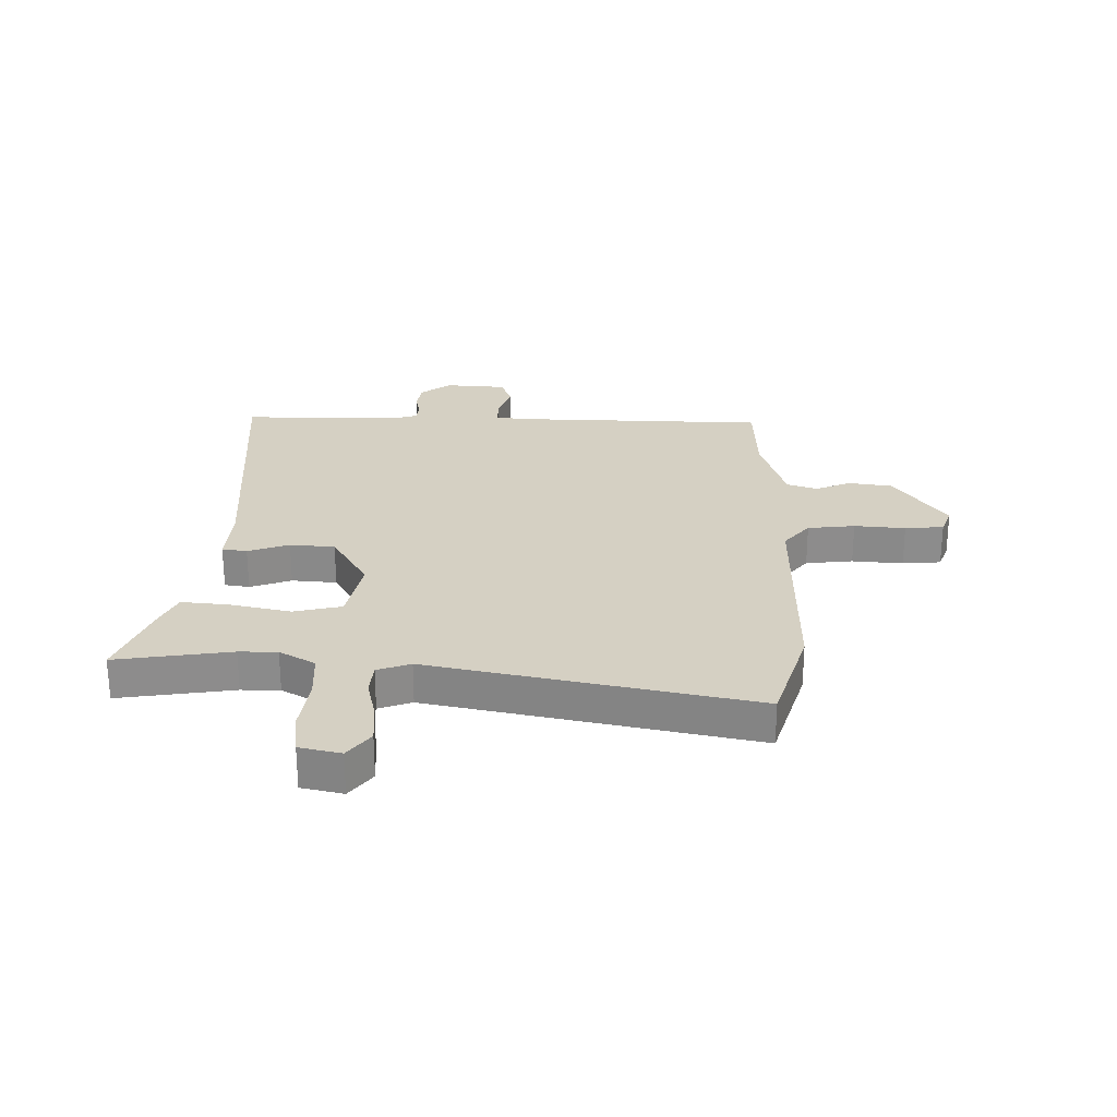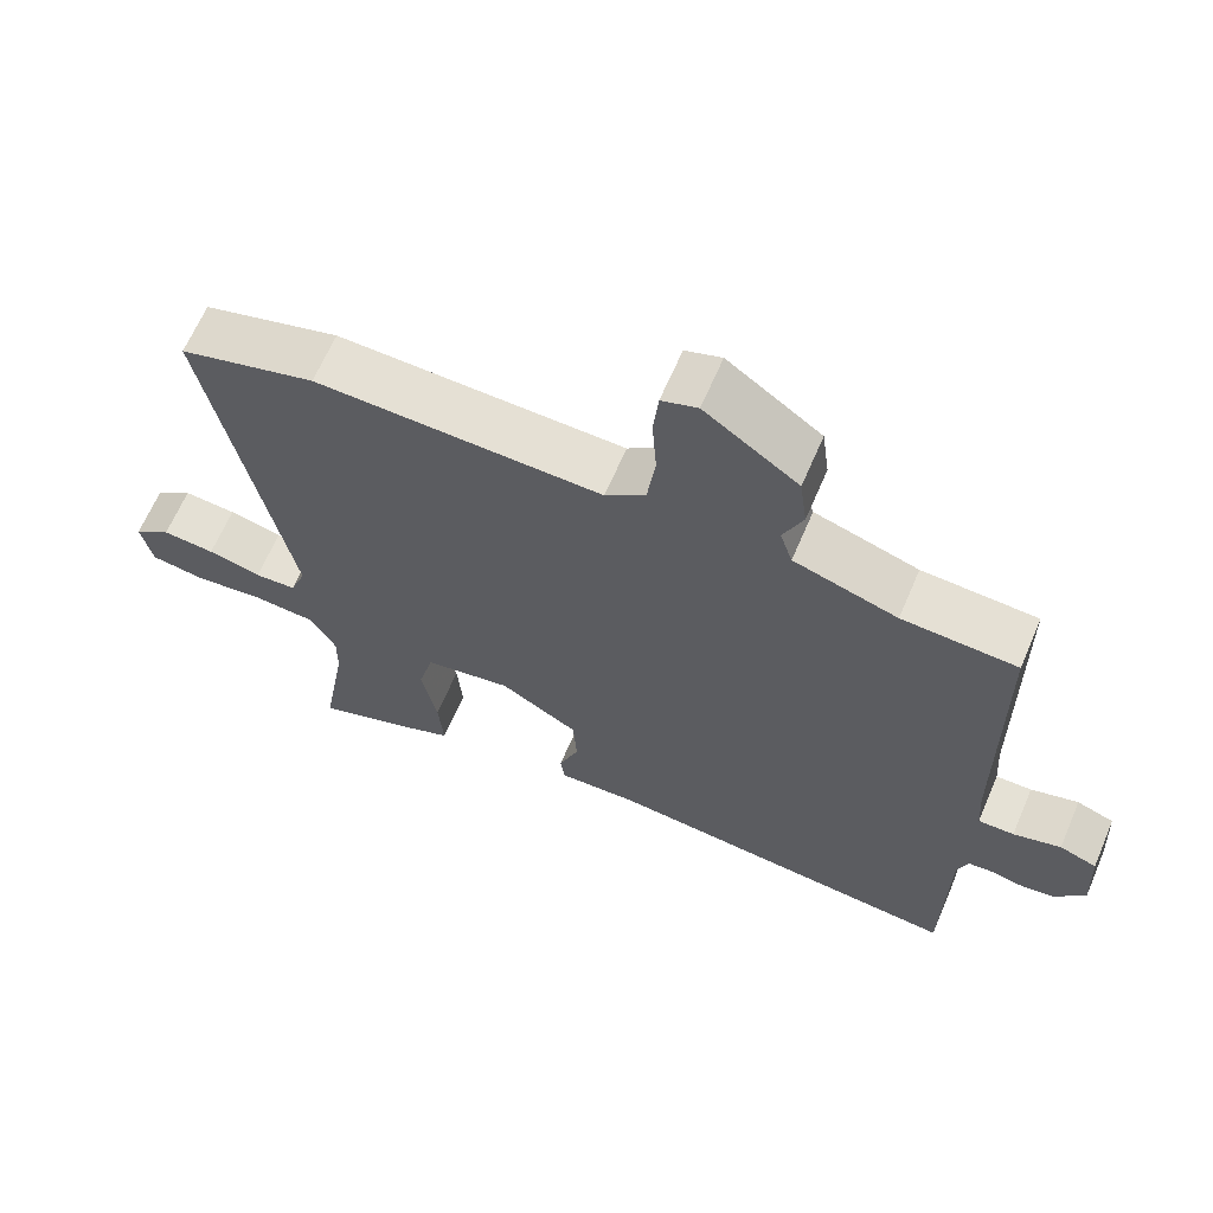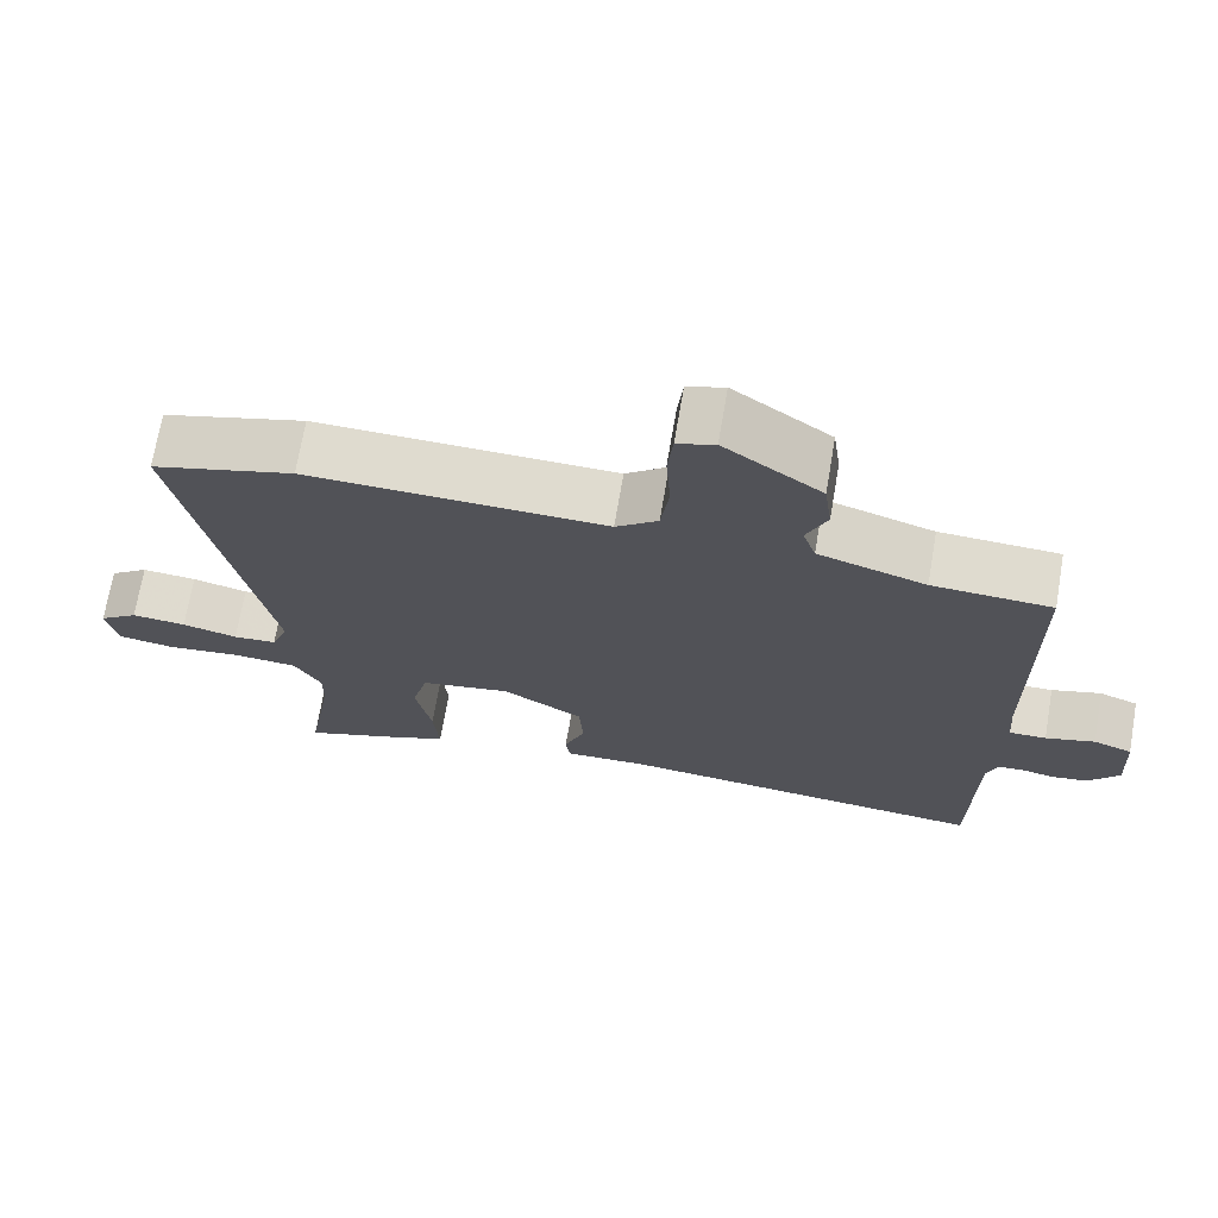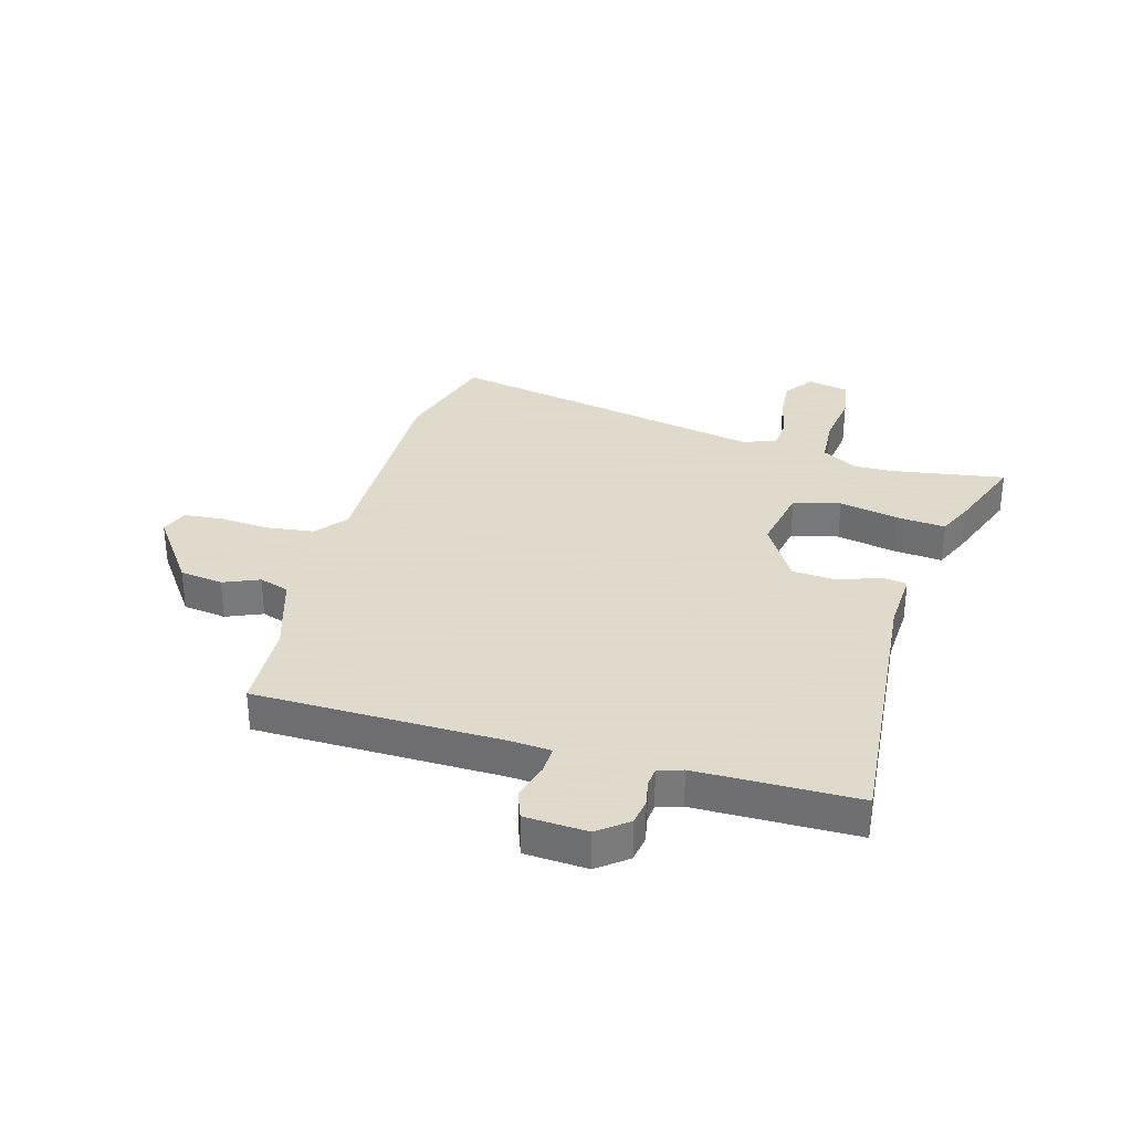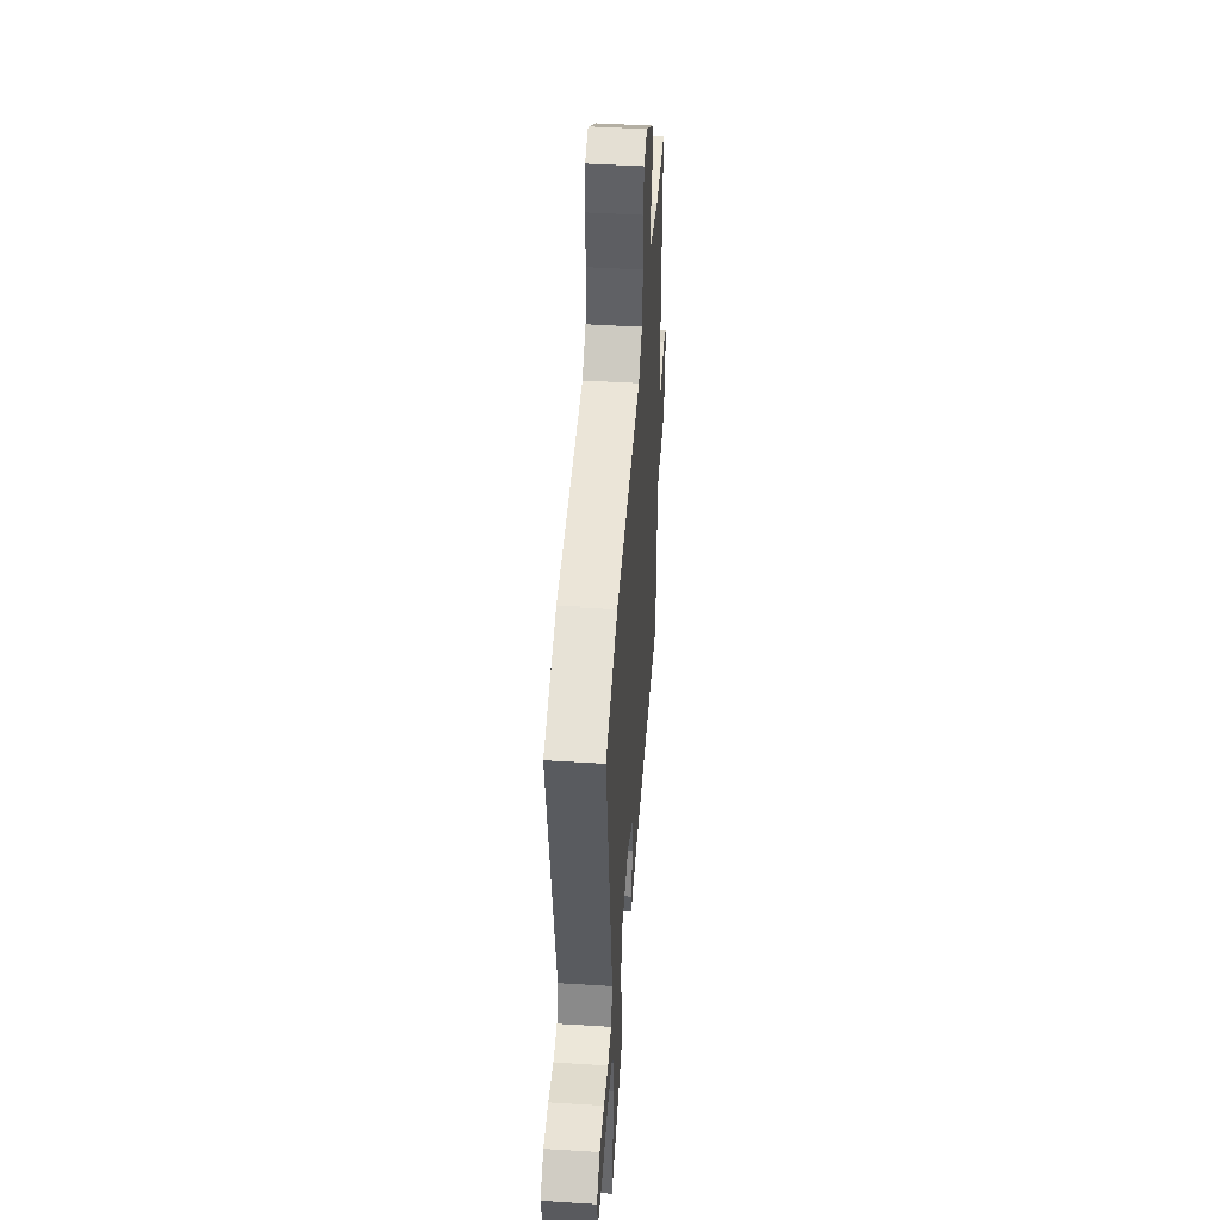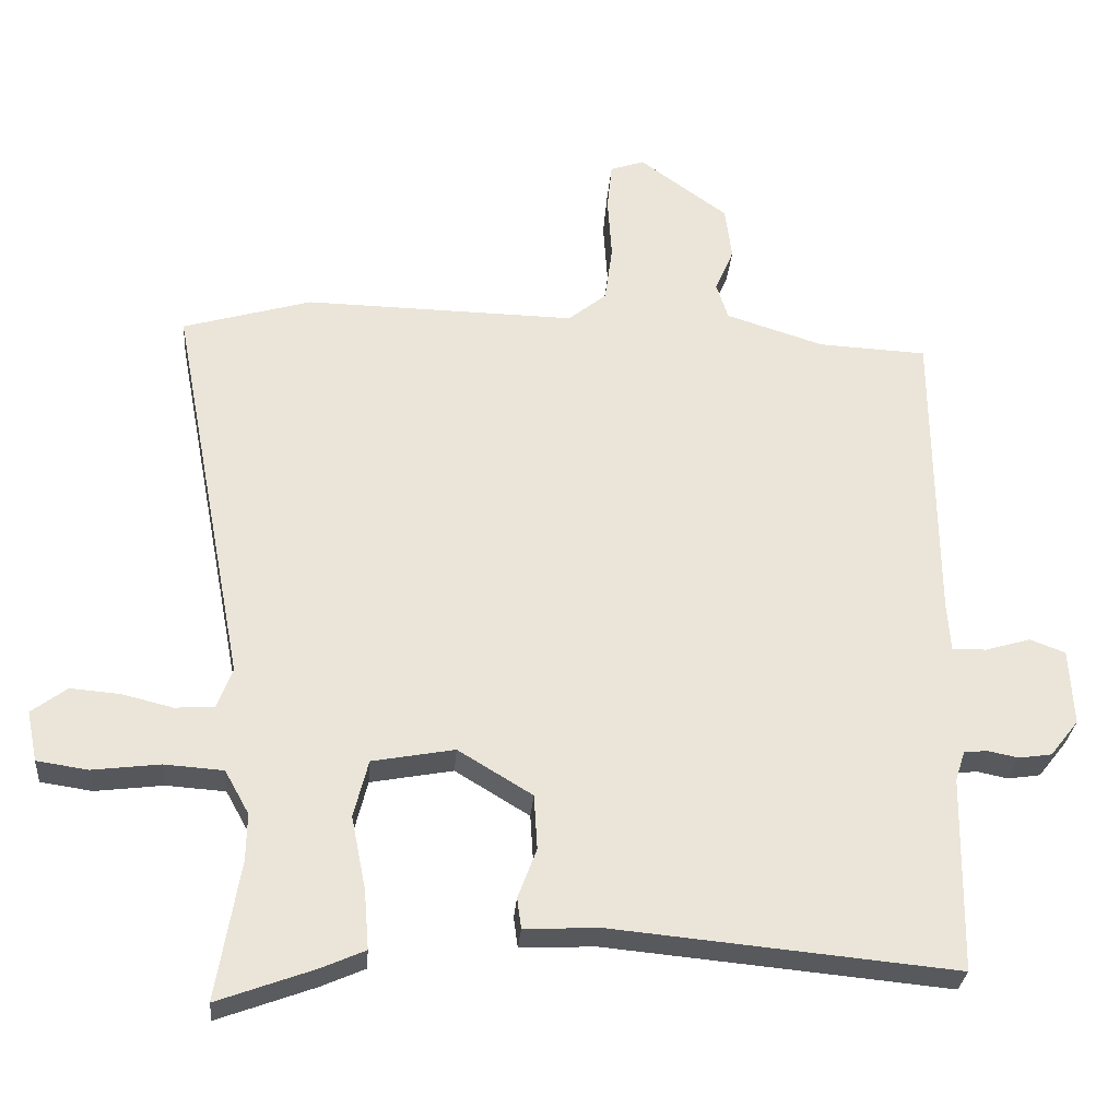
<metadata>
{"format":"obj","ext":"obj","renderer":"f3d","projection":"perspective","resolution":1024,"background":"white","views":[{"elev":26.1,"azim":-88.1,"up":"+Y"},{"elev":65.1,"azim":23.2,"up":"+Z"},{"elev":70.5,"azim":9.7,"up":"+Z"},{"elev":32.4,"azim":106.1,"up":"+Y"},{"elev":46.8,"azim":-86.0,"up":"+Z"},{"elev":-29.1,"azim":-4.6,"up":"+Z"}]}
</metadata>
<code>
v 0.493 0.07 -0.516
v -0.001 0.07 -0.469
v -0.109 0.07 -0.474
v -0.115 0.07 -0.43
v -0.088 0.07 -0.358
v -0.093 0.07 -0.279
v -0.2 0.07 -0.214
v -0.319 0.07 -0.236
v -0.34 0.07 -0.319
v -0.319 0.07 -0.424
v -0.312 0.07 -0.51
v -0.376 0.07 -0.538
v -0.515 0.07 -0.589
v -0.481 0.07 -0.387
v -0.48 0.07 -0.32
v -0.515 0.07 -0.257
v -0.6 0.07 -0.251
v -0.698 0.07 -0.263
v -0.772 0.07 -0.252
v -0.787 0.07 -0.179
v -0.736 0.07 -0.141
v -0.664 0.07 -0.147
v -0.591 0.07 -0.165
v -0.534 0.07 -0.161
v -0.512 0.07 -0.103
v -0.62 0.07 0.465
v -0.434 0.07 0.519
v -0.043 0.07 0.511
v 0.012 0.07 0.555
v 0.023 0.07 0.638
v 0.017 0.07 0.728
v 0.024 0.07 0.796
v 0.073 0.07 0.813
v 0.2 0.07 0.721
v 0.21 0.07 0.645
v 0.183 0.07 0.582
v 0.2 0.07 0.529
v 0.341 0.07 0.484
v 0.497 0.07 0.476
v 0.501 0.07 0.042
v 0.506 0.07 -0.029
v 0.555 0.07 -0.028
v 0.62 0.07 -0.009
v 0.671 0.07 -0.028
v 0.677 0.07 -0.138
v 0.636 0.07 -0.19
v 0.589 0.07 -0.197
v 0.545 0.07 -0.188
v 0.511 0.07 -0.191
v 0.497 0.07 -0.234
v 0.493 0 -0.516
v -0.001 0 -0.469
v -0.109 0 -0.474
v -0.115 0 -0.43
v -0.088 0 -0.358
v -0.093 0 -0.279
v -0.2 0 -0.214
v -0.319 0 -0.236
v -0.34 0 -0.319
v -0.319 0 -0.424
v -0.312 0 -0.51
v -0.376 0 -0.538
v -0.515 0 -0.589
v -0.481 0 -0.387
v -0.48 0 -0.32
v -0.515 0 -0.257
v -0.6 0 -0.251
v -0.698 0 -0.263
v -0.772 0 -0.252
v -0.787 0 -0.179
v -0.736 0 -0.141
v -0.664 0 -0.147
v -0.591 0 -0.165
v -0.534 0 -0.161
v -0.512 0 -0.103
v -0.62 0 0.465
v -0.434 0 0.519
v -0.043 0 0.511
v 0.012 0 0.555
v 0.023 0 0.638
v 0.017 0 0.728
v 0.024 0 0.796
v 0.073 0 0.813
v 0.2 0 0.721
v 0.21 0 0.645
v 0.183 0 0.582
v 0.2 0 0.529
v 0.341 0 0.484
v 0.497 0 0.476
v 0.501 0 0.042
v 0.506 0 -0.029
v 0.555 0 -0.028
v 0.62 0 -0.009
v 0.671 0 -0.028
v 0.677 0 -0.138
v 0.636 0 -0.19
v 0.589 0 -0.197
v 0.545 0 -0.188
v 0.511 0 -0.191
v 0.497 0 -0.234
f 46 47 48
f 45 46 48
f 44 45 48
f 43 44 48
f 42 43 48
f 41 42 48 49
f 40 41 49 50
f 38 39 40 50
f 34 35 36
f 33 34 36
f 32 33 36
f 31 32 36
f 30 31 36
f 29 30 36 37
f 50 1 2
f 38 50 2
f 37 38 2
f 29 37 2
f 28 29 2
f 21 22 23
f 20 21 23
f 19 20 23
f 18 19 23
f 17 18 23
f 16 17 23 24
f 15 16 24 25
f 12 13 14
f 11 12 14
f 10 11 14
f 9 10 14
f 8 9 14 15
f 2 3 4 5
f 2 5 6
f 28 2 6
f 25 26 27 28
f 8 15 25 28
f 7 8 28
f 6 7 28
f 98 97 96
f 98 96 95
f 98 95 94
f 98 94 93
f 98 93 92
f 99 98 92 91
f 100 99 91 90
f 100 90 89 88
f 86 85 84
f 86 84 83
f 86 83 82
f 86 82 81
f 86 81 80
f 87 86 80 79
f 52 51 100
f 52 100 88
f 52 88 87
f 52 87 79
f 52 79 78
f 73 72 71
f 73 71 70
f 73 70 69
f 73 69 68
f 73 68 67
f 74 73 67 66
f 75 74 66 65
f 64 63 62
f 64 62 61
f 64 61 60
f 64 60 59
f 65 64 59 58
f 55 54 53 52
f 56 55 52
f 56 52 78
f 78 77 76 75
f 78 75 65 58
f 78 58 57
f 78 57 56
f 1 51 52 2
f 2 52 53 3
f 3 53 54 4
f 4 54 55 5
f 5 55 56 6
f 6 56 57 7
f 7 57 58 8
f 8 58 59 9
f 9 59 60 10
f 10 60 61 11
f 11 61 62 12
f 12 62 63 13
f 13 63 64 14
f 14 64 65 15
f 15 65 66 16
f 16 66 67 17
f 17 67 68 18
f 18 68 69 19
f 19 69 70 20
f 20 70 71 21
f 21 71 72 22
f 22 72 73 23
f 23 73 74 24
f 24 74 75 25
f 25 75 76 26
f 26 76 77 27
f 27 77 78 28
f 28 78 79 29
f 29 79 80 30
f 30 80 81 31
f 31 81 82 32
f 32 82 83 33
f 33 83 84 34
f 34 84 85 35
f 35 85 86 36
f 36 86 87 37
f 37 87 88 38
f 38 88 89 39
f 39 89 90 40
f 40 90 91 41
f 41 91 92 42
f 42 92 93 43
f 43 93 94 44
f 44 94 95 45
f 45 95 96 46
f 46 96 97 47
f 47 97 98 48
f 48 98 99 49
f 49 99 100 50
f 50 100 51 1

</code>
